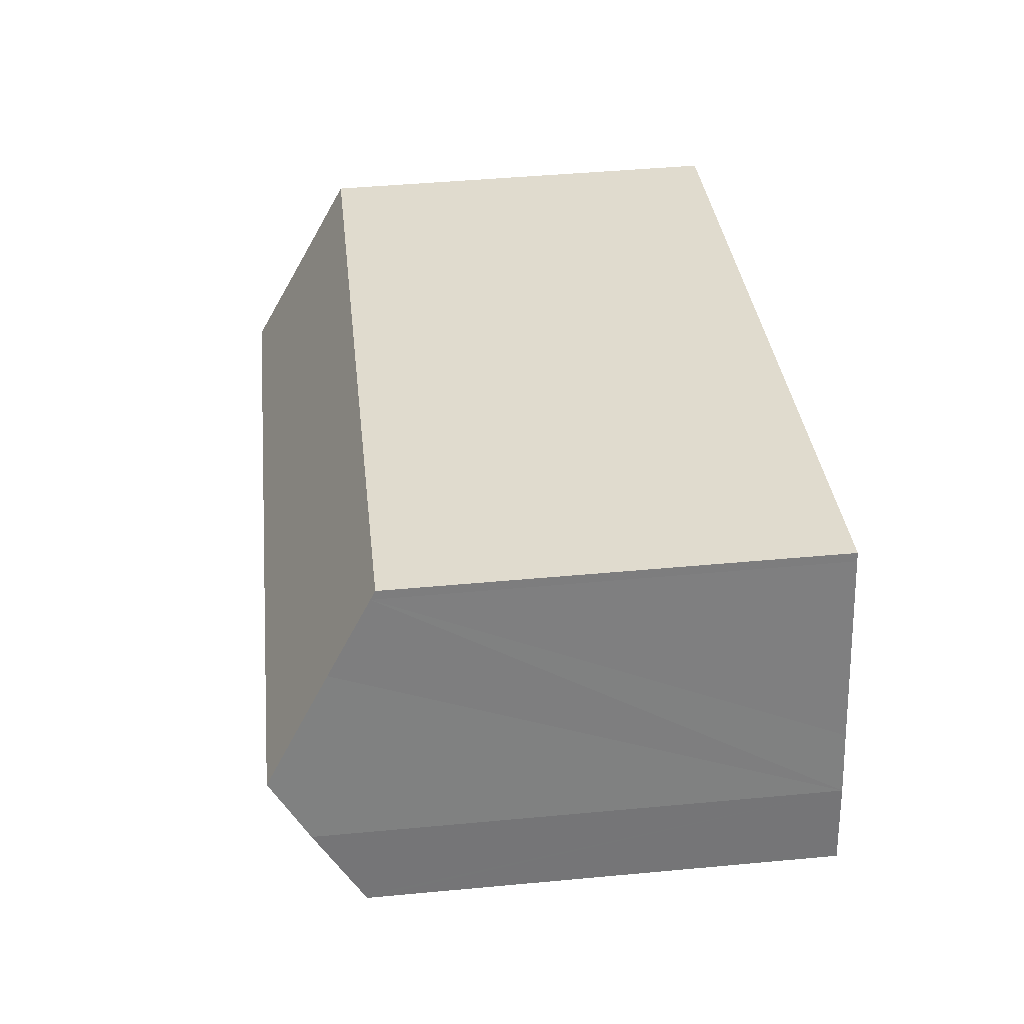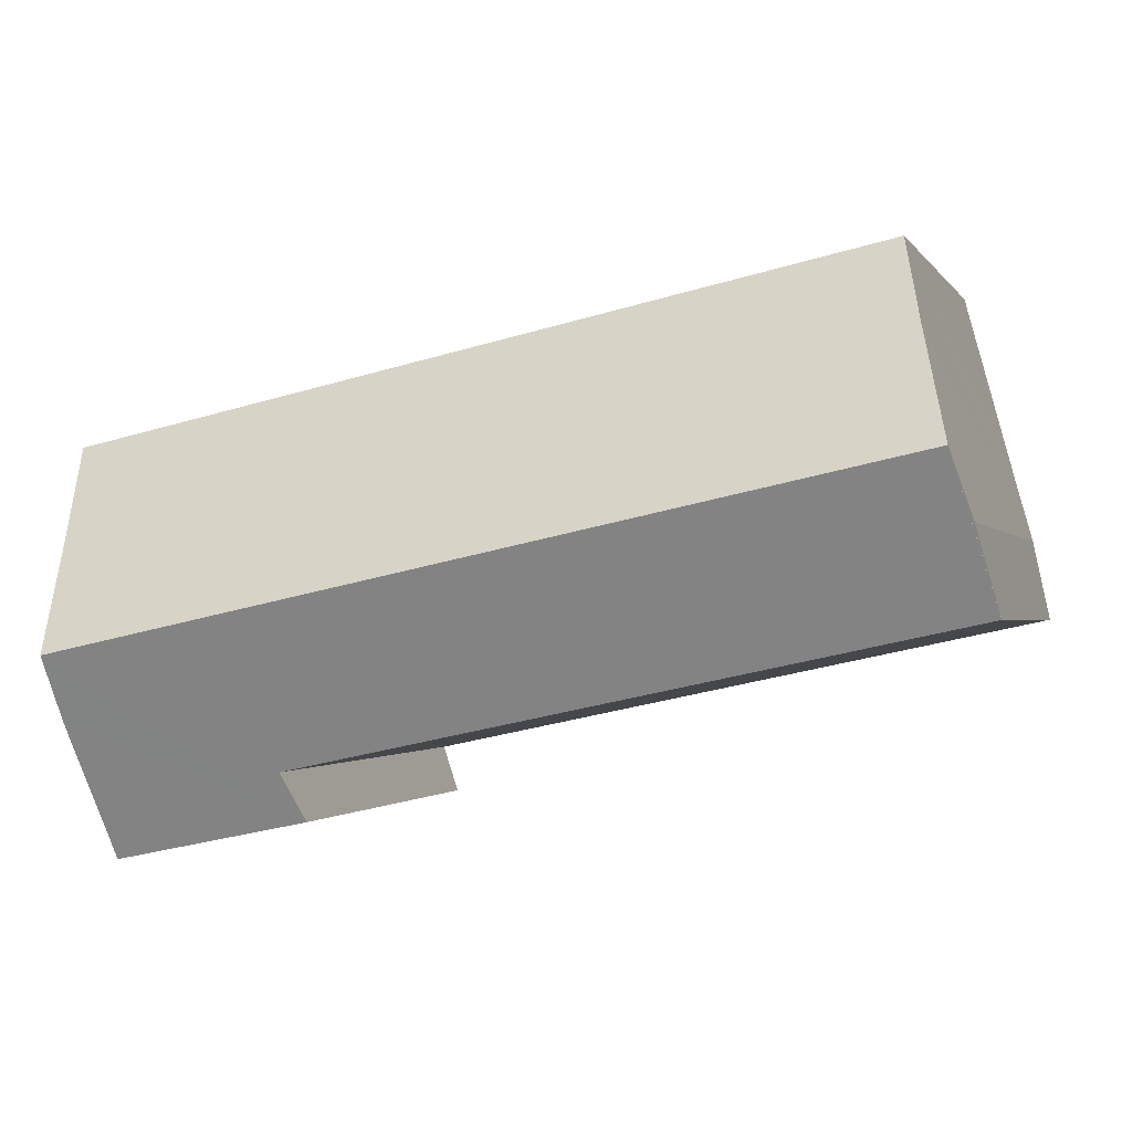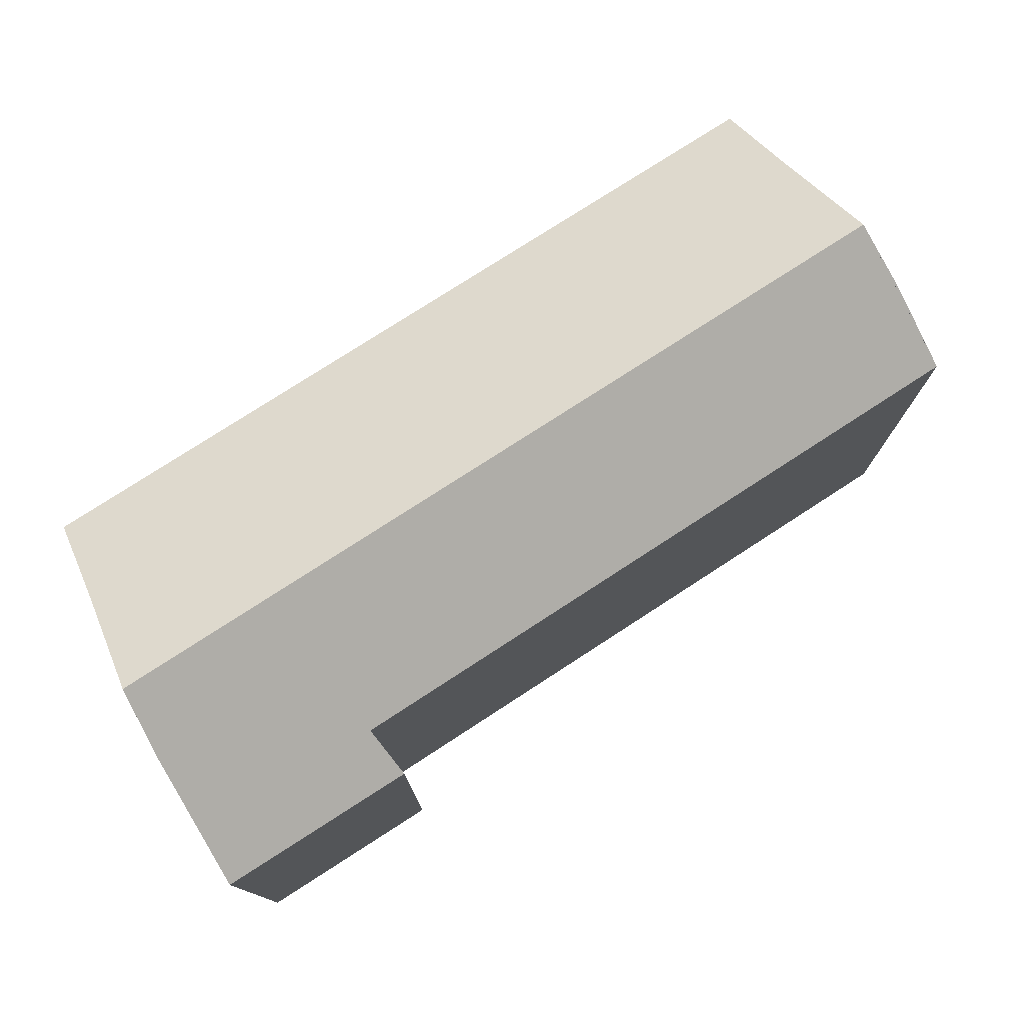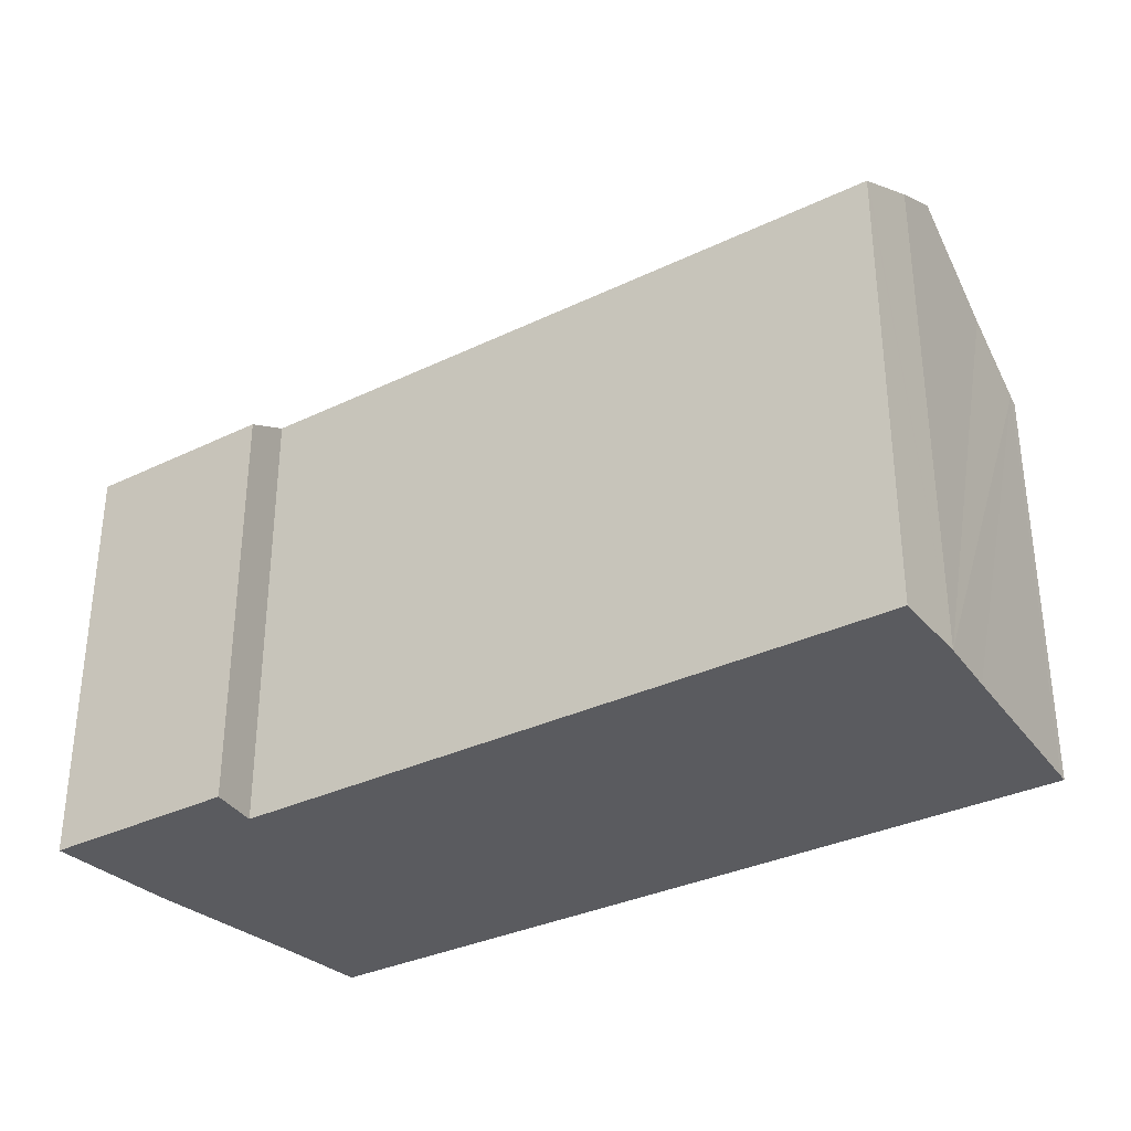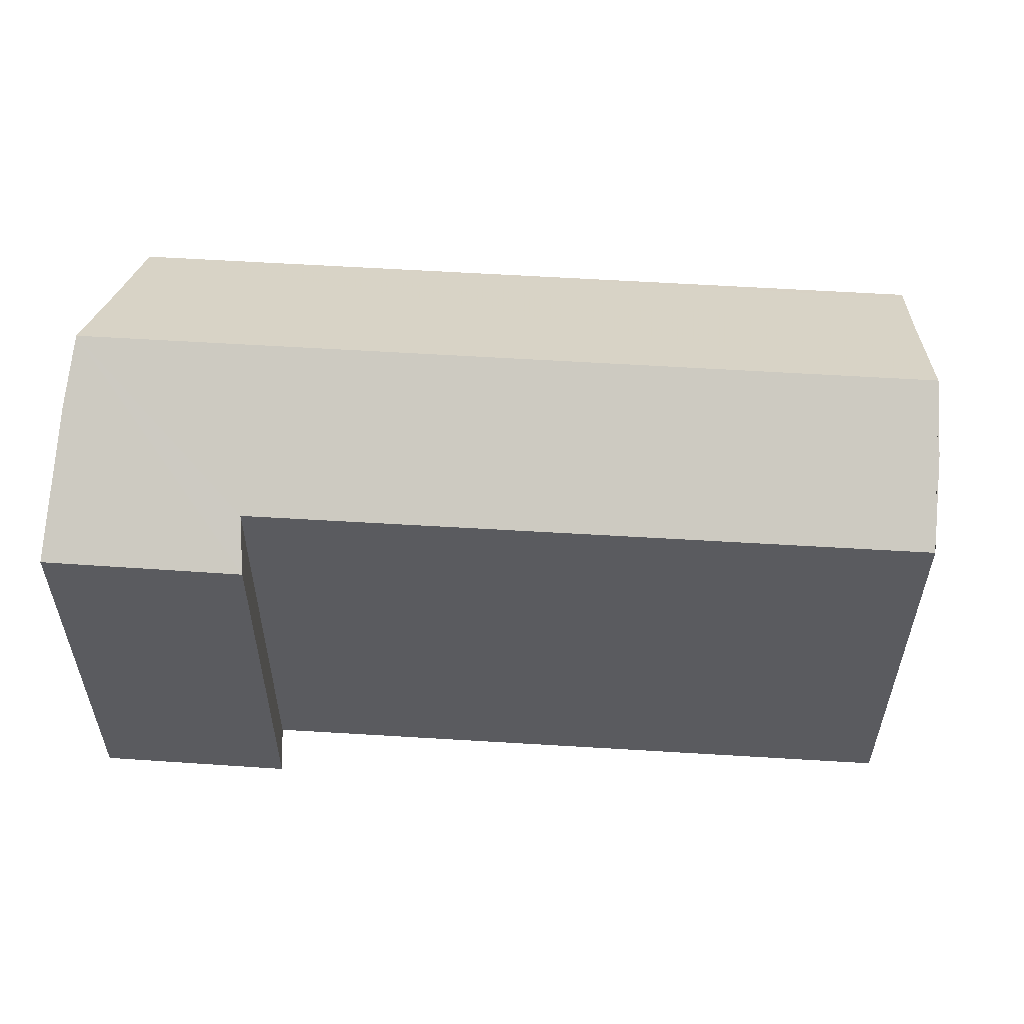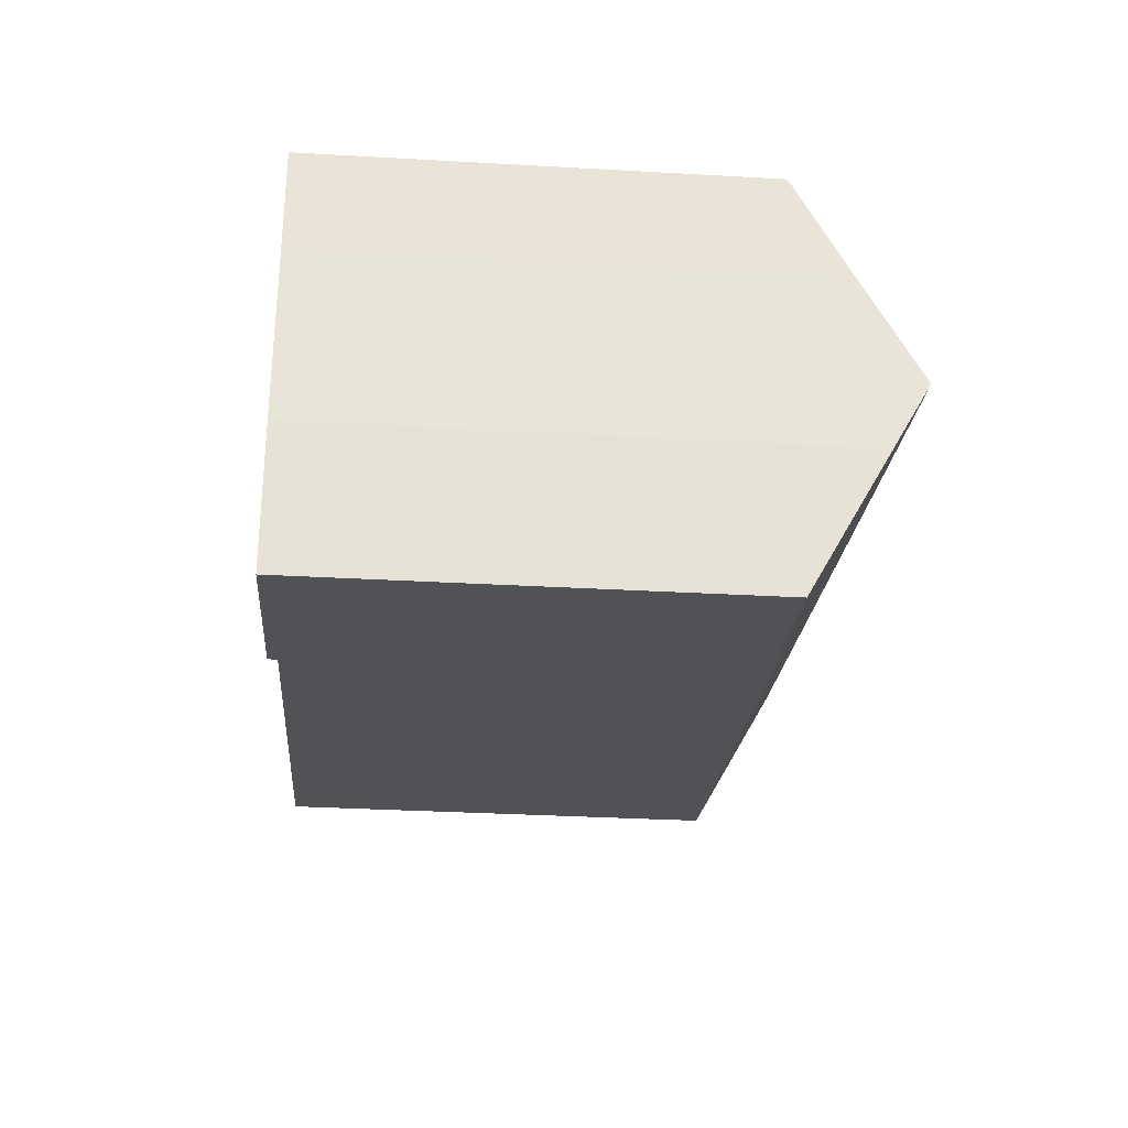
<metadata>
{"format":"obj","ext":"obj","renderer":"f3d","projection":"perspective","resolution":1024,"background":"white","views":[{"elev":45.8,"azim":-96.1,"up":"+Z"},{"elev":-1.3,"azim":-163.2,"up":"+Z"},{"elev":77.1,"azim":159.0,"up":"+Y"},{"elev":-33.1,"azim":-134.5,"up":"+Y"},{"elev":56.5,"azim":-164.3,"up":"+Y"},{"elev":-32.9,"azim":85.5,"up":"+Z"}]}
</metadata>
<code>
v  0.783 12.18 3.263
v  19.92 10.86 1.621
v  19.74 12.18 -0.747
v  20.12 9.652 3.801
v  1.476 10.74 5.752
v  1.917 9.765 7.445
v  1.966 9.655 7.636
v  19.23 9.667 -5.24
v  19.04 9.667 -5.202
v  19.63 11.37 -2.196
v  14.77 9.654 -4.321
v  15.13 10.29 -3.226
v  5.222 10.3 -1.113
v  0 10.31 6.311e-16
v  0.016 10.35 0.075
v  0.39 11.36 1.854
v  0.39 -1.135e-16 1.854
v  0.016 -4.592e-18 0.075
v  0 0 0
v  0.783 -1.998e-16 3.263
v  1.917 -4.559e-16 7.445
v  1.476 -3.522e-16 5.752
v  1.966 -4.676e-16 7.636
v  15.13 1.975e-16 -3.226
v  14.77 2.646e-16 -4.321
v  20.12 -2.327e-16 3.801
v  19.92 -9.926e-17 1.621
v  19.63 1.345e-16 -2.196
v  19.74 4.574e-17 -0.747
v  19.23 3.209e-16 -5.24
v  19.04 3.185e-16 -5.202
v  5.222 6.815e-17 -1.113
g defaultobject
f 1 2 3
f 2 1 4
f 4 1 5
f 4 5 6
f 4 6 7
f 8 9 10
f 11 10 9
f 3 10 11
f 12 3 11
f 1 3 12
f 13 1 12
f 14 1 13
f 1 15 16
f 15 17 16
f 17 15 14
f 17 14 18
f 18 14 19
f 16 5 1
f 5 16 17
f 5 17 6
f 6 17 20
f 6 20 21
f 21 20 22
f 21 7 6
f 7 21 23
f 11 24 12
f 24 11 25
f 23 4 7
f 4 23 26
f 4 27 2
f 27 4 26
f 2 10 3
f 10 2 27
f 10 27 28
f 28 27 29
f 28 8 10
f 8 28 30
f 30 9 8
f 9 30 11
f 11 30 25
f 25 30 31
f 24 13 12
f 13 24 14
f 14 24 32
f 14 32 19
f 28 31 30
f 31 28 25
f 25 28 29
f 25 29 27
f 25 27 26
f 25 26 24
f 24 26 23
f 24 23 32
f 32 23 21
f 32 21 19
f 19 21 18
f 18 21 22
f 18 22 20
f 18 20 17

</code>
